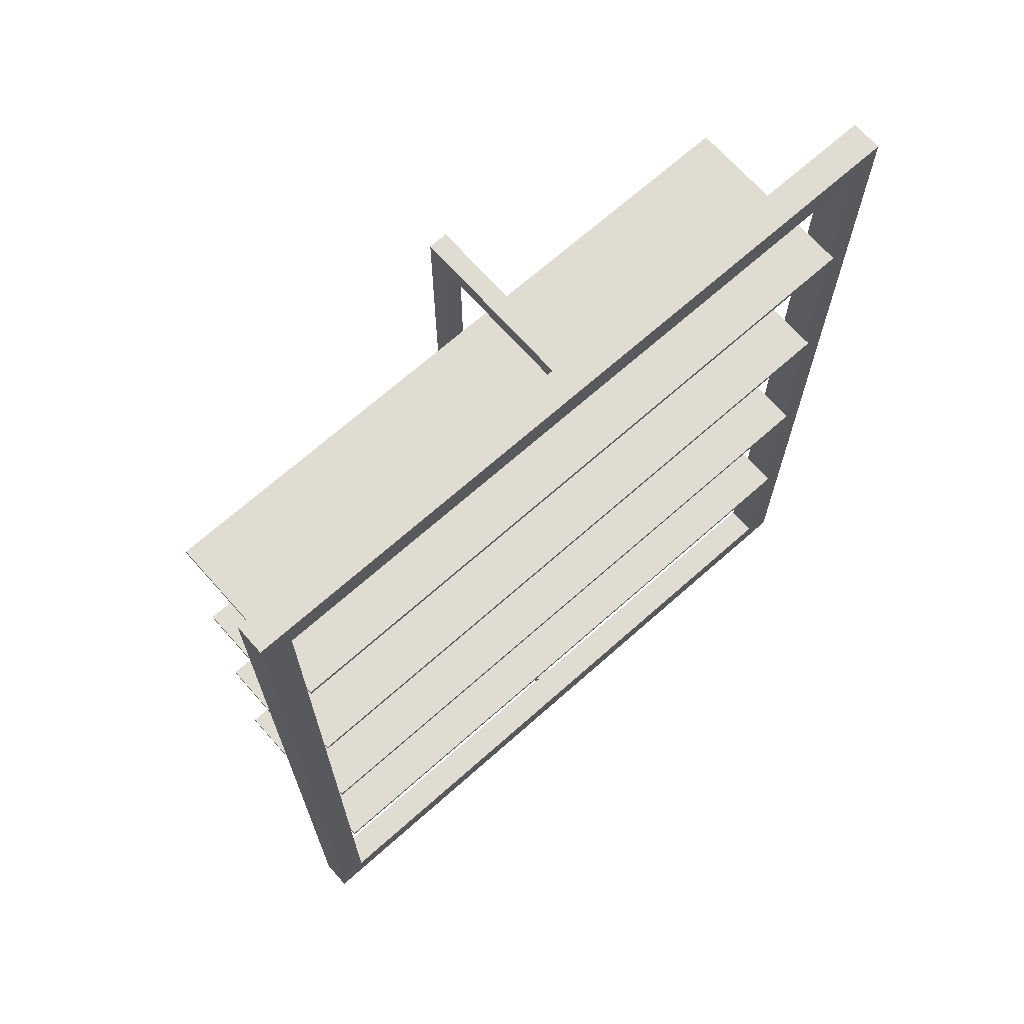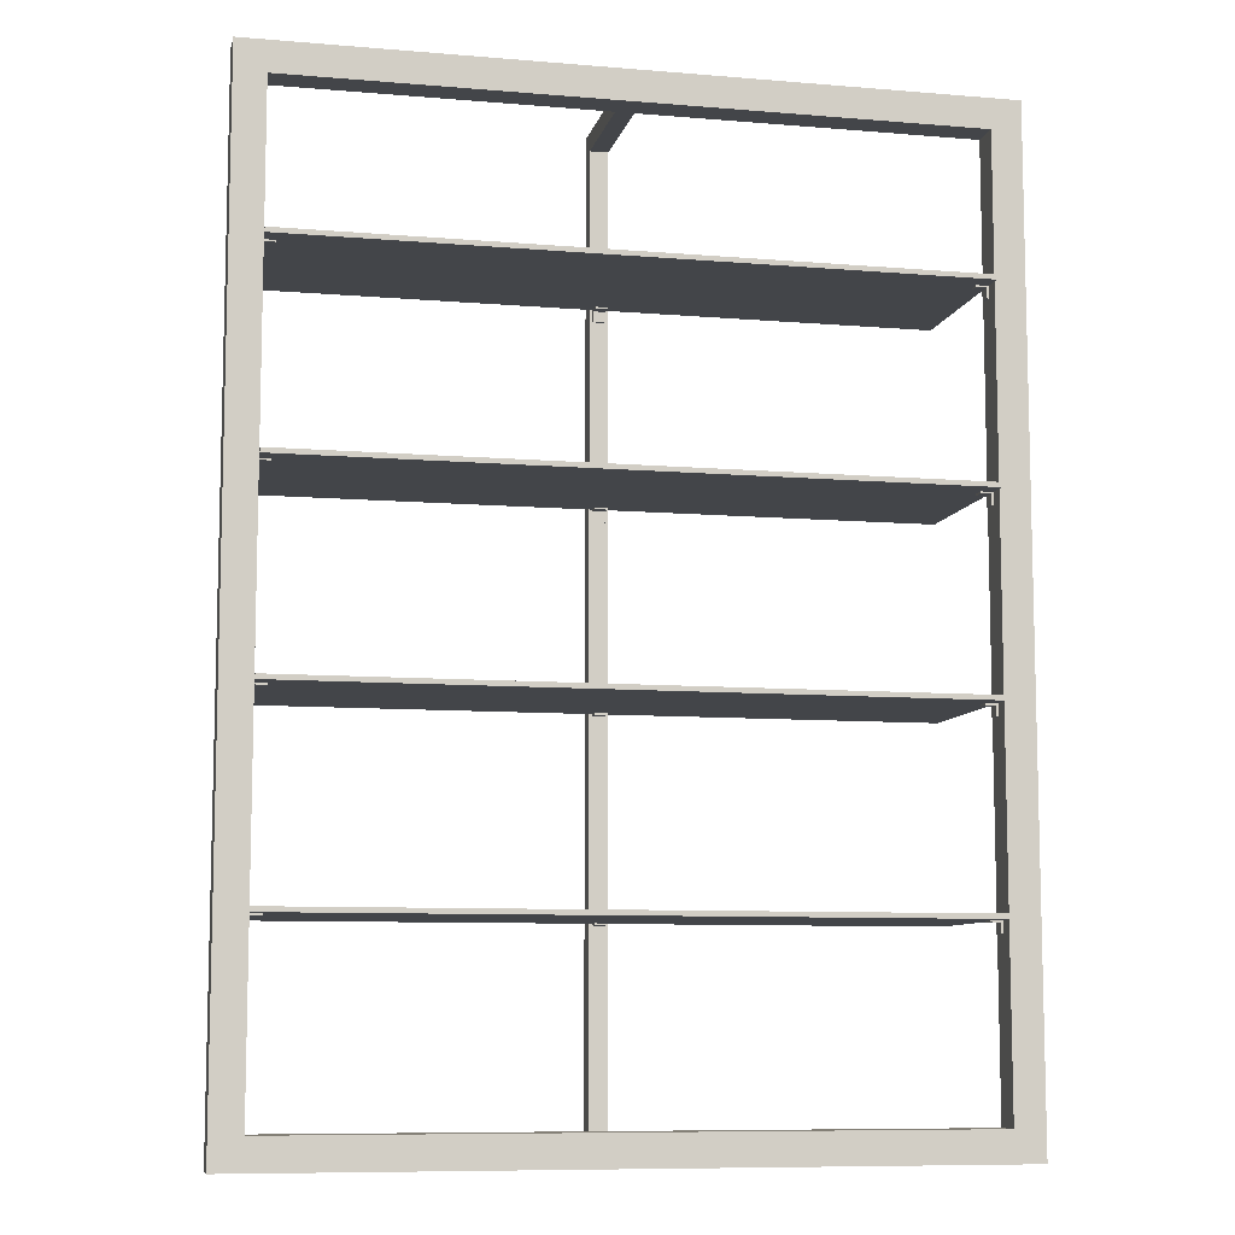
<metadata>
{"format":"obj","ext":"obj","renderer":"f3d","projection":"perspective","resolution":1024,"background":"white","views":[{"elev":69.0,"azim":-41.6,"up":"+Y"},{"elev":-8.9,"azim":-12.6,"up":"+Y"}]}
</metadata>
<code>
v 0.2937 0.3804 0.05499
v -0.2737 0.3557 0.05499
v 0.269 0.3557 0.05499
v -0.2983 0.3804 0.05499
v 0.269 -0.3843 0.05499
v 0.005061 0.3804 0.03033
v -0.2737 -0.3843 0.05499
v 0.269 -0.3843 0.03033
v 0.269 0.3557 0.03033
v 0.2937 -0.4089 0.05499
v 0.2937 0.3804 0.03033
v -0.009739 0.3804 0.03033
v -0.2983 -0.4089 0.05499
v -0.2737 -0.3843 0.03033
v -0.2737 0.3557 0.03033
v -0.009739 0.3656 0.03033
v 0.2937 -0.4089 0.03033
v 0.005061 0.3656 0.03033
v -0.2983 0.3804 0.03033
v 0.005061 -0.3941 0.03033
v -0.2983 -0.4089 0.03033
v 0.005061 -0.4089 0.03033
v -0.009739 -0.3941 0.03033
v -0.009739 -0.4089 0.03033
v -0.009739 0.3804 -0.1029
v 0.005061 0.3656 -0.08807
v 0.005061 0.3804 -0.1029
v -0.009739 0.3656 -0.08807
v 0.005061 -0.4089 -0.1029
v -0.009739 -0.3941 -0.08807
v 0.005061 -0.3941 -0.08807
v -0.009739 -0.4089 -0.1029
v 0.2789 0.3656 0.04513
v 0.2937 0.3804 0.04513
v -0.2835 0.3656 0.04513
v -0.2983 0.3804 0.04513
v -0.2835 -0.3941 0.04513
v -0.2983 -0.4089 0.04513
v 0.2789 -0.3941 0.04513
v 0.2937 -0.4089 0.04513
v -0.2737 0.2275 0.04266
v -0.2722 0.2275 0.03279
v -0.2722 0.2275 0.04266
v -0.2737 0.2275 0.03279
v -0.2722 0.2359 0.04266
v -0.2737 0.2373 0.03279
v -0.2722 0.2359 0.03279
v -0.2737 0.2373 0.04266
v -0.2638 0.2359 0.03279
v -0.2638 0.2373 0.04266
v -0.2638 0.2359 0.04266
v -0.2638 0.2373 0.03279
v -0.2737 0.2373 0.03033
v -0.2737 0.2373 0.04513
v -0.2737 0.06961 0.04266
v -0.2722 0.06961 0.03279
v -0.2722 0.06961 0.04266
v -0.2737 0.06961 0.03279
v -0.2722 0.078 0.04266
v -0.2737 0.07948 0.03279
v -0.2722 0.078 0.03279
v -0.2737 0.07948 0.04266
v -0.2638 0.078 0.03279
v -0.2638 0.07948 0.04266
v -0.2638 0.078 0.04266
v -0.2638 0.07948 0.03279
v -0.2737 0.07948 0.03033
v -0.2737 0.07948 0.04513
v -0.2737 -0.08826 0.04266
v -0.2722 -0.08826 0.03279
v -0.2722 -0.08826 0.04266
v -0.2737 -0.08826 0.03279
v -0.2722 -0.07987 0.04266
v -0.2737 -0.07839 0.03279
v -0.2722 -0.07987 0.03279
v -0.2737 -0.07839 0.04266
v -0.2638 -0.07987 0.03279
v -0.2638 -0.07839 0.04266
v -0.2638 -0.07987 0.04266
v -0.2638 -0.07839 0.03279
v -0.2737 -0.07839 0.03033
v -0.2737 -0.07839 0.04513
v -0.2737 -0.2461 0.04266
v -0.2722 -0.2461 0.03279
v -0.2722 -0.2461 0.04266
v -0.2737 -0.2461 0.03279
v -0.2722 -0.2377 0.04266
v -0.2737 -0.2363 0.03279
v -0.2722 -0.2377 0.03279
v -0.2737 -0.2363 0.04266
v -0.2638 -0.2377 0.03279
v -0.2638 -0.2363 0.04266
v -0.2638 -0.2377 0.04266
v -0.2638 -0.2363 0.03279
v 0.269 0.2275 0.03279
v 0.2675 0.2275 0.04266
v 0.2675 0.2275 0.03279
v 0.269 0.2275 0.04266
v 0.2675 0.2359 0.03279
v 0.269 0.2373 0.04266
v 0.2675 0.2359 0.04266
v 0.269 0.2373 0.03279
v 0.2591 0.2359 0.04266
v 0.2591 0.2373 0.03279
v 0.2591 0.2359 0.03279
v 0.2591 0.2373 0.04266
v 0.269 0.2373 0.04513
v 0.269 0.2373 0.03033
v 0.269 0.06961 0.03279
v 0.2675 0.06961 0.04266
v 0.2675 0.06961 0.03279
v 0.269 0.06961 0.04266
v 0.2675 0.078 0.03279
v 0.269 0.07948 0.04266
v 0.2675 0.078 0.04266
v 0.269 0.07948 0.03279
v 0.2591 0.078 0.04266
v 0.2591 0.07948 0.03279
v 0.2591 0.078 0.03279
v 0.2591 0.07948 0.04266
v 0.269 0.07948 0.04513
v 0.269 0.07948 0.03033
v 0.269 -0.08826 0.03279
v 0.2675 -0.08826 0.04266
v 0.2675 -0.08826 0.03279
v 0.269 -0.08826 0.04266
v 0.2675 -0.07987 0.03279
v 0.269 -0.07839 0.04266
v 0.2675 -0.07987 0.04266
v 0.269 -0.07839 0.03279
v 0.2591 -0.07987 0.04266
v 0.2591 -0.07839 0.03279
v 0.2591 -0.07987 0.03279
v 0.2591 -0.07839 0.04266
v 0.269 -0.07839 0.04513
v 0.269 -0.07839 0.03033
v 0.269 -0.2461 0.03279
v 0.2675 -0.2461 0.04266
v 0.2675 -0.2461 0.03279
v 0.269 -0.2461 0.04266
v 0.2675 -0.2377 0.03279
v 0.269 -0.2363 0.04266
v 0.2675 -0.2377 0.04266
v 0.269 -0.2363 0.03279
v 0.2591 -0.2377 0.04266
v 0.2591 -0.2363 0.03279
v 0.2591 -0.2377 0.03279
v 0.2591 -0.2363 0.04266
v 0.269 -0.2363 0.04513
v 0.269 -0.2363 0.03033
v -0.007272 -0.2461 -0.08807
v 0.002594 -0.2461 -0.08659
v -0.007272 -0.2461 -0.08659
v 0.002594 -0.2461 -0.08807
v -0.007272 -0.2377 -0.08659
v 0.002594 -0.2363 -0.08807
v 0.002594 -0.2377 -0.08659
v -0.007272 -0.2363 -0.08807
v 0.002594 -0.2377 -0.07821
v -0.007272 -0.2363 -0.07821
v -0.007272 -0.2377 -0.07821
v 0.002594 -0.2363 -0.07821
v -0.007272 -0.08826 -0.08807
v 0.002594 -0.08826 -0.08659
v -0.007272 -0.08826 -0.08659
v 0.002594 -0.08826 -0.08807
v -0.007272 -0.07987 -0.08659
v 0.002594 -0.07839 -0.08807
v 0.002594 -0.07987 -0.08659
v -0.007272 -0.07839 -0.08807
v 0.002594 -0.07987 -0.07821
v -0.007272 -0.07839 -0.07821
v -0.007272 -0.07987 -0.07821
v 0.002594 -0.07839 -0.07821
v -0.007272 0.06961 -0.08807
v 0.002594 0.06961 -0.08659
v -0.007272 0.06961 -0.08659
v 0.002594 0.06961 -0.08807
v -0.007272 0.078 -0.08659
v 0.002594 0.07948 -0.08807
v 0.002594 0.078 -0.08659
v -0.007272 0.07948 -0.08807
v 0.002594 0.078 -0.07821
v -0.007272 0.07948 -0.07821
v -0.007272 0.078 -0.07821
v 0.002594 0.07948 -0.07821
v -0.007272 0.2275 -0.08807
v 0.002594 0.2275 -0.08659
v -0.007272 0.2275 -0.08659
v 0.002594 0.2275 -0.08807
v -0.007272 0.2359 -0.08659
v 0.002594 0.2373 -0.08807
v 0.002594 0.2359 -0.08659
v -0.007272 0.2373 -0.08807
v 0.002594 0.2359 -0.07821
v -0.007272 0.2373 -0.07821
v -0.007272 0.2359 -0.07821
v 0.002594 0.2373 -0.07821
v 0.005061 0.2373 -0.08807
v -0.009739 0.2373 -0.08807
v 0.269 -0.2363 -0.08807
v -0.2737 -0.2363 0.05993
v -0.2737 -0.2363 -0.08807
v 0.269 -0.2363 0.05993
v -0.2737 -0.2323 -0.08807
v 0.269 -0.2323 0.05993
v -0.2737 -0.2323 0.05993
v 0.269 -0.2323 -0.08807
v 0.269 0.07948 -0.08807
v -0.2737 0.07948 0.05993
v -0.2737 0.07948 -0.08807
v 0.269 0.07948 0.05993
v -0.2737 0.08342 -0.08807
v 0.269 0.08342 0.05993
v -0.2737 0.08342 0.05993
v 0.269 0.08342 -0.08807
v 0.269 -0.07839 -0.08807
v -0.2737 -0.07839 0.05993
v -0.2737 -0.07839 -0.08807
v 0.269 -0.07839 0.05993
v -0.2737 -0.07444 -0.08807
v 0.269 -0.07444 0.05993
v -0.2737 -0.07444 0.05993
v 0.269 -0.07444 -0.08807
v 0.269 0.2373 -0.08807
v -0.2737 0.2373 0.05993
v -0.2737 0.2373 -0.08807
v 0.269 0.2373 0.05993
v -0.2737 0.2413 -0.08807
v 0.269 0.2413 0.05993
v -0.2737 0.2413 0.05993
v 0.269 0.2413 -0.08807
g mesh1_mesh1-geometry
f 1 2 3
f 2 1 4
f 5 1 3
f 1 6 4
f 4 7 2
f 8 3 9
f 1 5 10
f 3 8 5
f 6 1 11
f 4 6 12
f 7 4 13
f 14 2 7
f 2 14 15
f 15 16 9
f 11 8 9
f 5 13 10
f 17 1 10
f 14 5 8
f 1 17 11
f 11 18 6
f 4 12 19
f 19 13 4
f 13 5 7
f 5 14 7
f 14 19 15
f 15 19 16
f 18 9 16
f 17 8 11
f 11 9 18
f 8 20 14
f 16 19 12
f 13 19 21
f 14 21 19
f 8 17 22
f 8 22 20
f 23 14 20
f 21 14 24
f 24 14 23
g mesh1_mesh1-geometry
f 3 2 1
f 4 1 2
f 2 9 3
f 3 9 2
f 3 1 5
f 4 6 1
f 2 7 4
f 9 2 15
f 15 2 9
f 9 3 8
f 10 5 1
f 5 8 3
f 11 1 6
f 12 6 4
f 13 4 7
f 7 2 14
f 15 14 2
f 9 16 15
f 9 8 11
f 10 13 5
f 10 1 17
f 8 5 14
f 11 17 1
f 6 18 11
f 6 25 12
f 12 25 6
f 18 12 6
f 6 12 18
f 19 12 4
f 4 13 19
f 7 5 13
f 7 14 5
f 15 19 14
f 16 19 15
f 16 9 18
f 11 8 17
f 18 9 11
f 13 17 10
f 10 17 13
f 14 20 8
f 26 6 18
f 18 6 26
f 25 6 27
f 27 6 25
f 25 28 12
f 12 28 25
f 12 18 16
f 16 18 12
f 12 19 16
f 21 19 13
f 19 21 14
f 28 18 16
f 16 18 28
f 22 17 8
f 17 13 22
f 22 13 17
f 20 22 8
f 20 14 23
f 26 27 6
f 6 27 26
f 18 28 26
f 26 28 18
f 29 25 27
f 27 25 29
f 28 25 30
f 30 25 28
f 12 28 16
f 16 28 12
f 24 13 21
f 21 13 24
f 24 14 21
f 22 13 24
f 24 13 22
f 22 31 20
f 20 31 22
f 22 23 20
f 20 23 22
f 23 14 24
f 20 30 23
f 23 30 20
f 27 26 29
f 29 26 27
f 30 26 28
f 28 26 30
f 25 29 32
f 32 29 25
f 32 30 25
f 25 30 32
f 32 22 24
f 24 22 32
f 23 22 24
f 24 22 23
f 29 31 22
f 22 31 29
f 30 20 31
f 31 20 30
f 30 24 23
f 23 24 30
f 31 29 26
f 26 29 31
f 26 30 31
f 31 30 26
f 22 32 29
f 29 32 22
f 30 32 24
f 24 32 30
g mesh2_mesh2-geometry
l 33 34
g mesh3_mesh3-geometry
l 35 36
g mesh4_mesh4-geometry
l 37 38
g mesh5_mesh5-geometry
l 39 40
g mesh6_mesh6-geometry
f 41 42 43
f 42 41 44
f 43 42 41
f 44 41 42
f 42 45 43
f 43 45 42
f 45 41 43
f 43 41 45
f 41 46 44
f 44 46 41
f 46 42 44
f 44 42 46
f 45 42 47
f 47 42 45
f 41 45 48
f 48 45 41
f 46 41 48
f 48 41 46
f 42 46 47
f 47 46 42
f 49 45 47
f 47 45 49
f 48 45 50
f 50 45 48
f 50 46 48
f 48 46 50
f 47 46 49
f 49 46 47
f 45 49 51
f 51 49 45
f 50 45 51
f 51 45 50
f 46 50 52
f 52 50 46
f 49 46 52
f 52 46 49
f 49 50 51
f 51 50 49
f 50 49 52
f 52 49 50
g mesh7_mesh7-geometry
l 44 41
l 44 42
l 46 44
l 41 43
l 41 48
l 42 43
l 47 42
l 46 52
l 48 46
l 46 53
l 43 45
l 48 50
l 54 48
l 47 49
l 45 47
l 52 49
l 50 52
l 45 51
l 51 50
l 51 49
g mesh8_mesh8-geometry
f 55 56 57
f 56 55 58
f 57 56 55
f 58 55 56
f 56 59 57
f 57 59 56
f 59 55 57
f 57 55 59
f 55 60 58
f 58 60 55
f 60 56 58
f 58 56 60
f 59 56 61
f 61 56 59
f 55 59 62
f 62 59 55
f 60 55 62
f 62 55 60
f 56 60 61
f 61 60 56
f 63 59 61
f 61 59 63
f 62 59 64
f 64 59 62
f 64 60 62
f 62 60 64
f 61 60 63
f 63 60 61
f 59 63 65
f 65 63 59
f 64 59 65
f 65 59 64
f 60 64 66
f 66 64 60
f 63 60 66
f 66 60 63
f 63 64 65
f 65 64 63
f 64 63 66
f 66 63 64
g mesh9_mesh9-geometry
l 58 55
l 58 56
l 60 58
l 55 57
l 55 62
l 56 57
l 61 56
l 60 66
l 62 60
l 60 67
l 57 59
l 62 64
l 68 62
l 61 63
l 59 61
l 66 63
l 64 66
l 59 65
l 65 64
l 65 63
g mesh10_mesh10-geometry
f 69 70 71
f 70 69 72
f 71 70 69
f 72 69 70
f 70 73 71
f 71 73 70
f 73 69 71
f 71 69 73
f 69 74 72
f 72 74 69
f 74 70 72
f 72 70 74
f 73 70 75
f 75 70 73
f 69 73 76
f 76 73 69
f 74 69 76
f 76 69 74
f 70 74 75
f 75 74 70
f 77 73 75
f 75 73 77
f 76 73 78
f 78 73 76
f 78 74 76
f 76 74 78
f 75 74 77
f 77 74 75
f 73 77 79
f 79 77 73
f 78 73 79
f 79 73 78
f 74 78 80
f 80 78 74
f 77 74 80
f 80 74 77
f 77 78 79
f 79 78 77
f 78 77 80
f 80 77 78
g mesh11_mesh11-geometry
l 72 69
l 72 70
l 74 72
l 69 71
l 69 76
l 70 71
l 75 70
l 74 80
l 76 74
l 74 81
l 71 73
l 76 78
l 82 76
l 75 77
l 73 75
l 80 77
l 78 80
l 73 79
l 79 78
l 79 77
g mesh12_mesh12-geometry
f 83 84 85
f 84 83 86
f 85 84 83
f 86 83 84
f 84 87 85
f 85 87 84
f 87 83 85
f 85 83 87
f 83 88 86
f 86 88 83
f 88 84 86
f 86 84 88
f 87 84 89
f 89 84 87
f 83 87 90
f 90 87 83
f 88 83 90
f 90 83 88
f 84 88 89
f 89 88 84
f 91 87 89
f 89 87 91
f 90 87 92
f 92 87 90
f 92 88 90
f 90 88 92
f 89 88 91
f 91 88 89
f 87 91 93
f 93 91 87
f 92 87 93
f 93 87 92
f 88 92 94
f 94 92 88
f 91 88 94
f 94 88 91
f 91 92 93
f 93 92 91
f 92 91 94
f 94 91 92
g mesh13_mesh13-geometry
l 86 83
l 86 84
l 88 86
l 83 85
l 83 90
l 84 85
l 89 84
l 88 94
l 90 88
l 85 87
l 90 92
l 89 91
l 87 89
l 94 91
l 92 94
l 87 93
l 93 92
l 93 91
g mesh14_mesh14-geometry
f 95 96 97
f 96 95 98
f 97 96 95
f 98 95 96
f 96 99 97
f 97 99 96
f 99 95 97
f 97 95 99
f 95 100 98
f 98 100 95
f 100 96 98
f 98 96 100
f 99 96 101
f 101 96 99
f 95 99 102
f 102 99 95
f 100 95 102
f 102 95 100
f 96 100 101
f 101 100 96
f 103 99 101
f 101 99 103
f 102 99 104
f 104 99 102
f 104 100 102
f 102 100 104
f 101 100 103
f 103 100 101
f 99 103 105
f 105 103 99
f 104 99 105
f 105 99 104
f 100 104 106
f 106 104 100
f 103 100 106
f 106 100 103
f 103 104 105
f 105 104 103
f 104 103 106
f 106 103 104
g mesh15_mesh15-geometry
l 98 95
l 98 96
l 100 98
l 95 97
l 95 102
l 96 97
l 101 96
l 100 106
l 102 100
l 100 107
l 97 99
l 102 104
l 108 102
l 101 103
l 99 101
l 106 103
l 104 106
l 99 105
l 105 104
l 105 103
g mesh16_mesh16-geometry
f 109 110 111
f 110 109 112
f 111 110 109
f 112 109 110
f 110 113 111
f 111 113 110
f 113 109 111
f 111 109 113
f 109 114 112
f 112 114 109
f 114 110 112
f 112 110 114
f 113 110 115
f 115 110 113
f 109 113 116
f 116 113 109
f 114 109 116
f 116 109 114
f 110 114 115
f 115 114 110
f 117 113 115
f 115 113 117
f 116 113 118
f 118 113 116
f 118 114 116
f 116 114 118
f 115 114 117
f 117 114 115
f 113 117 119
f 119 117 113
f 118 113 119
f 119 113 118
f 114 118 120
f 120 118 114
f 117 114 120
f 120 114 117
f 117 118 119
f 119 118 117
f 118 117 120
f 120 117 118
g mesh17_mesh17-geometry
l 112 109
l 112 110
l 114 112
l 109 111
l 109 116
l 110 111
l 115 110
l 114 120
l 116 114
l 114 121
l 111 113
l 116 118
l 122 116
l 115 117
l 113 115
l 120 117
l 118 120
l 113 119
l 119 118
l 119 117
g mesh18_mesh18-geometry
f 123 124 125
f 124 123 126
f 125 124 123
f 126 123 124
f 124 127 125
f 125 127 124
f 127 123 125
f 125 123 127
f 123 128 126
f 126 128 123
f 128 124 126
f 126 124 128
f 127 124 129
f 129 124 127
f 123 127 130
f 130 127 123
f 128 123 130
f 130 123 128
f 124 128 129
f 129 128 124
f 131 127 129
f 129 127 131
f 130 127 132
f 132 127 130
f 132 128 130
f 130 128 132
f 129 128 131
f 131 128 129
f 127 131 133
f 133 131 127
f 132 127 133
f 133 127 132
f 128 132 134
f 134 132 128
f 131 128 134
f 134 128 131
f 131 132 133
f 133 132 131
f 132 131 134
f 134 131 132
g mesh19_mesh19-geometry
l 126 123
l 126 124
l 128 126
l 123 125
l 123 130
l 124 125
l 129 124
l 128 134
l 130 128
l 128 135
l 125 127
l 130 132
l 136 130
l 129 131
l 127 129
l 134 131
l 132 134
l 127 133
l 133 132
l 133 131
g mesh20_mesh20-geometry
f 137 138 139
f 138 137 140
f 139 138 137
f 140 137 138
f 138 141 139
f 139 141 138
f 141 137 139
f 139 137 141
f 137 142 140
f 140 142 137
f 142 138 140
f 140 138 142
f 141 138 143
f 143 138 141
f 137 141 144
f 144 141 137
f 142 137 144
f 144 137 142
f 138 142 143
f 143 142 138
f 145 141 143
f 143 141 145
f 144 141 146
f 146 141 144
f 146 142 144
f 144 142 146
f 143 142 145
f 145 142 143
f 141 145 147
f 147 145 141
f 146 141 147
f 147 141 146
f 142 146 148
f 148 146 142
f 145 142 148
f 148 142 145
f 145 146 147
f 147 146 145
f 146 145 148
f 148 145 146
g mesh21_mesh21-geometry
l 140 137
l 140 138
l 142 140
l 137 139
l 137 144
l 138 139
l 143 138
l 142 148
l 144 142
l 142 149
l 139 141
l 144 146
l 150 144
l 143 145
l 141 143
l 148 145
l 146 148
l 141 147
l 147 146
l 147 145
g mesh22_mesh22-geometry
f 151 152 153
f 152 151 154
f 153 152 151
f 154 151 152
f 152 155 153
f 153 155 152
f 155 151 153
f 153 151 155
f 151 156 154
f 154 156 151
f 156 152 154
f 154 152 156
f 155 152 157
f 157 152 155
f 151 155 158
f 158 155 151
f 156 151 158
f 158 151 156
f 152 156 157
f 157 156 152
f 159 155 157
f 157 155 159
f 158 155 160
f 160 155 158
f 160 156 158
f 158 156 160
f 157 156 159
f 159 156 157
f 155 159 161
f 161 159 155
f 160 155 161
f 161 155 160
f 156 160 162
f 162 160 156
f 159 156 162
f 162 156 159
f 159 160 161
f 161 160 159
f 160 159 162
f 162 159 160
g mesh23_mesh23-geometry
l 154 151
l 154 152
l 156 154
l 151 153
l 151 158
l 152 153
l 157 152
l 156 162
l 158 156
l 153 155
l 158 160
l 157 159
l 155 157
l 162 159
l 160 162
l 155 161
l 161 160
l 161 159
g mesh24_mesh24-geometry
f 163 164 165
f 164 163 166
f 165 164 163
f 166 163 164
f 164 167 165
f 165 167 164
f 167 163 165
f 165 163 167
f 163 168 166
f 166 168 163
f 168 164 166
f 166 164 168
f 167 164 169
f 169 164 167
f 163 167 170
f 170 167 163
f 168 163 170
f 170 163 168
f 164 168 169
f 169 168 164
f 171 167 169
f 169 167 171
f 170 167 172
f 172 167 170
f 172 168 170
f 170 168 172
f 169 168 171
f 171 168 169
f 167 171 173
f 173 171 167
f 172 167 173
f 173 167 172
f 168 172 174
f 174 172 168
f 171 168 174
f 174 168 171
f 171 172 173
f 173 172 171
f 172 171 174
f 174 171 172
g mesh25_mesh25-geometry
l 166 163
l 166 164
l 168 166
l 163 165
l 163 170
l 164 165
l 169 164
l 168 174
l 170 168
l 165 167
l 170 172
l 169 171
l 167 169
l 174 171
l 172 174
l 167 173
l 173 172
l 173 171
g mesh26_mesh26-geometry
f 175 176 177
f 176 175 178
f 177 176 175
f 178 175 176
f 176 179 177
f 177 179 176
f 179 175 177
f 177 175 179
f 175 180 178
f 178 180 175
f 180 176 178
f 178 176 180
f 179 176 181
f 181 176 179
f 175 179 182
f 182 179 175
f 180 175 182
f 182 175 180
f 176 180 181
f 181 180 176
f 183 179 181
f 181 179 183
f 182 179 184
f 184 179 182
f 184 180 182
f 182 180 184
f 181 180 183
f 183 180 181
f 179 183 185
f 185 183 179
f 184 179 185
f 185 179 184
f 180 184 186
f 186 184 180
f 183 180 186
f 186 180 183
f 183 184 185
f 185 184 183
f 184 183 186
f 186 183 184
g mesh27_mesh27-geometry
l 178 175
l 178 176
l 180 178
l 175 177
l 175 182
l 176 177
l 181 176
l 180 186
l 182 180
l 177 179
l 182 184
l 181 183
l 179 181
l 186 183
l 184 186
l 179 185
l 185 184
l 185 183
g mesh28_mesh28-geometry
f 187 188 189
f 188 187 190
f 189 188 187
f 190 187 188
f 188 191 189
f 189 191 188
f 191 187 189
f 189 187 191
f 187 192 190
f 190 192 187
f 192 188 190
f 190 188 192
f 191 188 193
f 193 188 191
f 187 191 194
f 194 191 187
f 192 187 194
f 194 187 192
f 188 192 193
f 193 192 188
f 195 191 193
f 193 191 195
f 194 191 196
f 196 191 194
f 196 192 194
f 194 192 196
f 193 192 195
f 195 192 193
f 191 195 197
f 197 195 191
f 196 191 197
f 197 191 196
f 192 196 198
f 198 196 192
f 195 192 198
f 198 192 195
f 195 196 197
f 197 196 195
f 196 195 198
f 198 195 196
g mesh29_mesh29-geometry
l 190 187
l 190 188
l 192 190
l 187 189
l 187 194
l 188 189
l 193 188
l 192 198
l 194 192
l 189 191
l 194 196
l 193 195
l 191 193
l 198 195
l 196 198
l 191 197
l 197 196
l 197 195
g mesh30_mesh30-geometry
l 199 200
g mesh31_mesh31-geometry
f 201 202 203
f 202 201 204
f 203 202 201
f 204 201 202
f 202 205 203
f 203 205 202
f 205 201 203
f 203 201 205
f 201 206 204
f 204 206 201
f 206 202 204
f 204 202 206
f 205 202 207
f 207 202 205
f 201 205 208
f 208 205 201
f 206 201 208
f 208 201 206
f 202 206 207
f 207 206 202
f 206 205 207
f 207 205 206
f 205 206 208
f 208 206 205
g mesh32_mesh32-geometry
l 202 203
l 204 202
l 202 207
l 203 201
l 203 205
l 201 204
l 204 206
l 207 205
l 206 207
l 201 208
l 205 208
l 208 206
g mesh33_mesh33-geometry
f 209 210 211
f 210 209 212
f 211 210 209
f 212 209 210
f 210 213 211
f 211 213 210
f 213 209 211
f 211 209 213
f 209 214 212
f 212 214 209
f 214 210 212
f 212 210 214
f 213 210 215
f 215 210 213
f 209 213 216
f 216 213 209
f 214 209 216
f 216 209 214
f 210 214 215
f 215 214 210
f 214 213 215
f 215 213 214
f 213 214 216
f 216 214 213
g mesh34_mesh34-geometry
l 210 211
l 212 210
l 210 215
l 211 209
l 211 213
l 209 212
l 212 214
l 215 213
l 214 215
l 209 216
l 213 216
l 216 214
g mesh35_mesh35-geometry
f 217 218 219
f 218 217 220
f 219 218 217
f 220 217 218
f 218 221 219
f 219 221 218
f 221 217 219
f 219 217 221
f 217 222 220
f 220 222 217
f 222 218 220
f 220 218 222
f 221 218 223
f 223 218 221
f 217 221 224
f 224 221 217
f 222 217 224
f 224 217 222
f 218 222 223
f 223 222 218
f 222 221 223
f 223 221 222
f 221 222 224
f 224 222 221
g mesh36_mesh36-geometry
l 218 219
l 220 218
l 218 223
l 219 217
l 219 221
l 217 220
l 220 222
l 223 221
l 222 223
l 217 224
l 221 224
l 224 222
g mesh37_mesh37-geometry
f 225 226 227
f 226 225 228
f 227 226 225
f 228 225 226
f 226 229 227
f 227 229 226
f 229 225 227
f 227 225 229
f 225 230 228
f 228 230 225
f 230 226 228
f 228 226 230
f 229 226 231
f 231 226 229
f 225 229 232
f 232 229 225
f 230 225 232
f 232 225 230
f 226 230 231
f 231 230 226
f 230 229 231
f 231 229 230
f 229 230 232
f 232 230 229
g mesh38_mesh38-geometry
l 226 227
l 228 226
l 226 231
l 227 225
l 227 229
l 225 228
l 228 230
l 231 229
l 230 231
l 225 232
l 229 232
l 232 230

</code>
